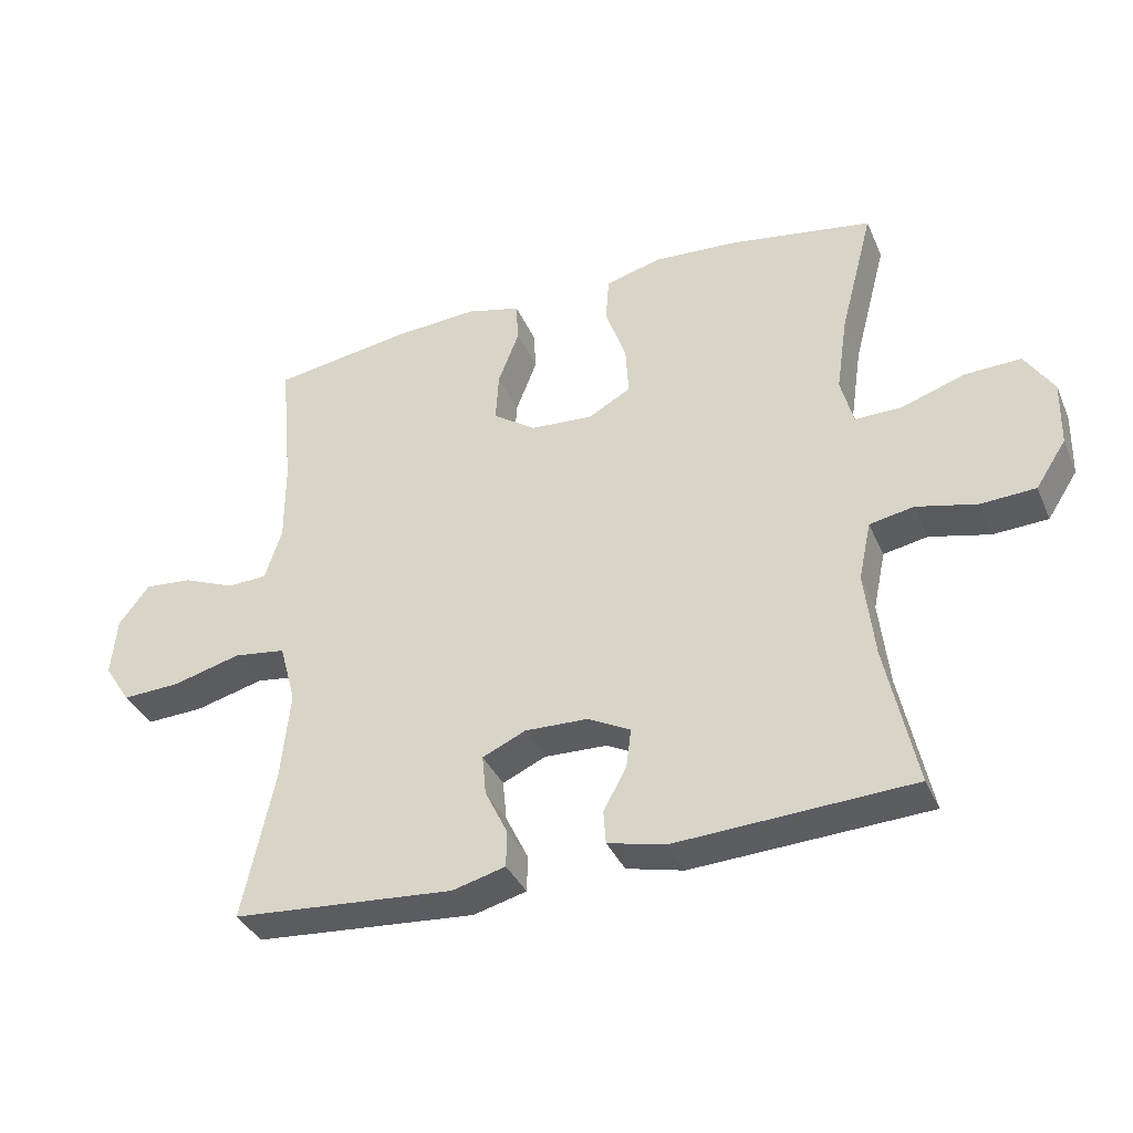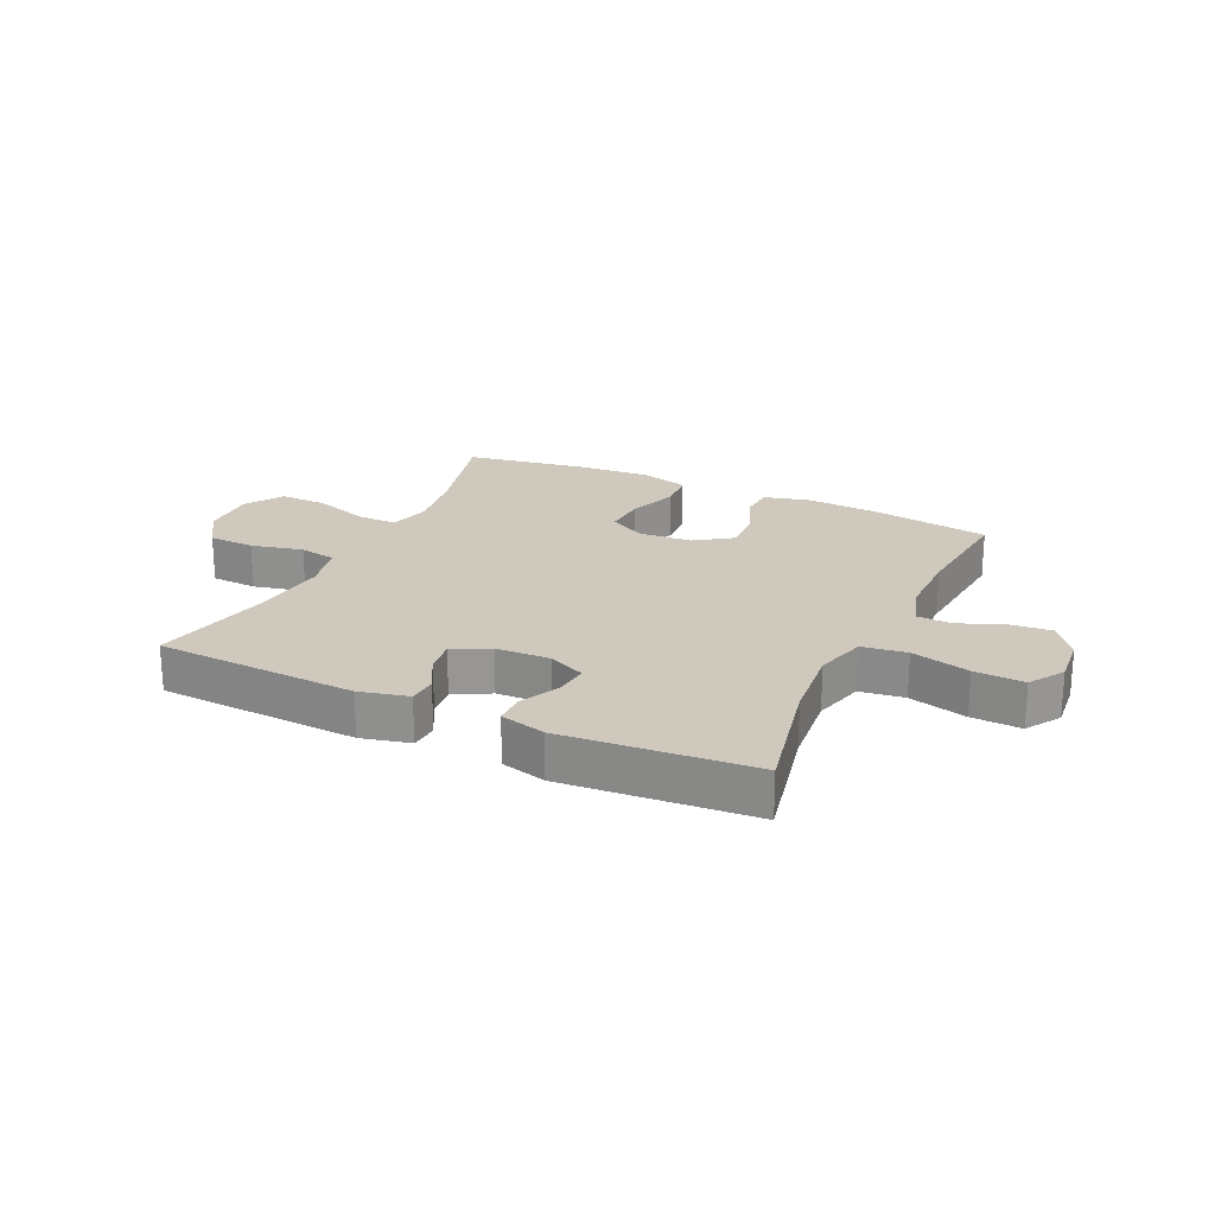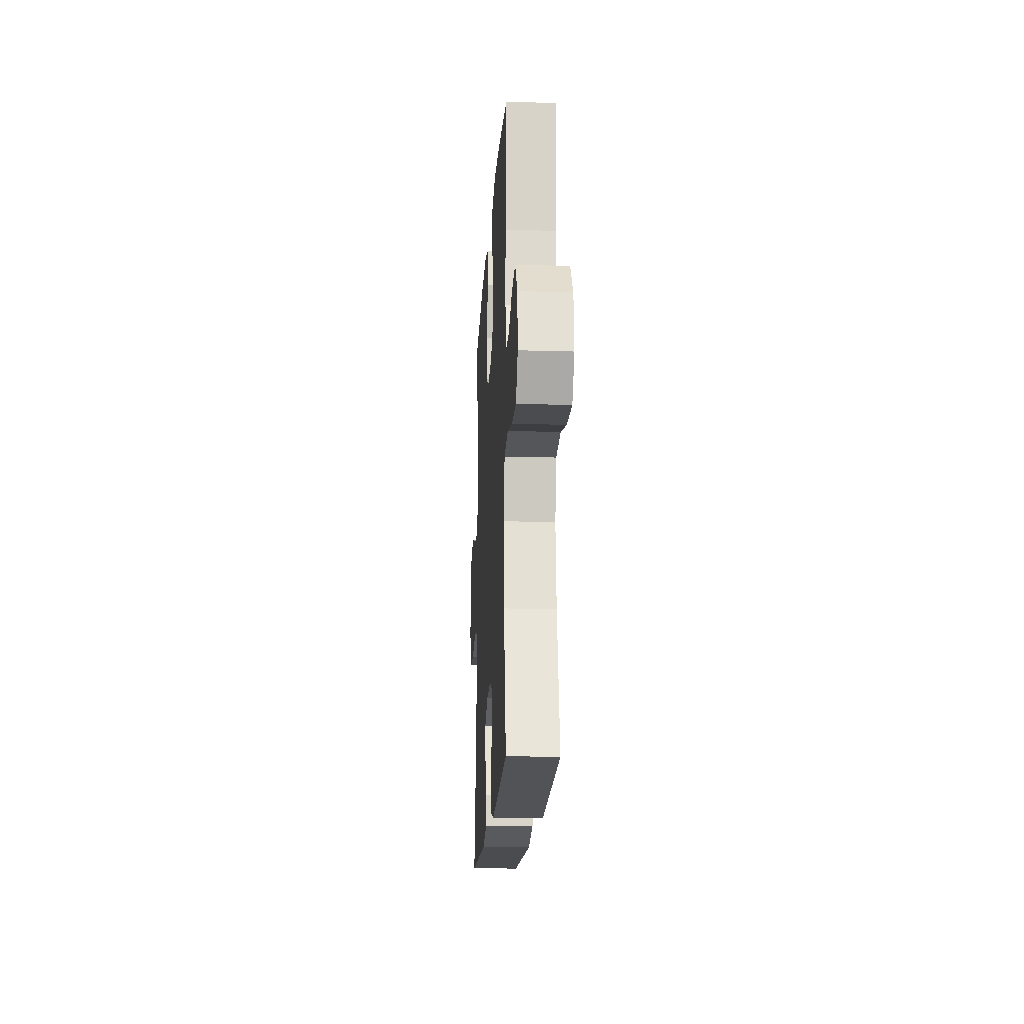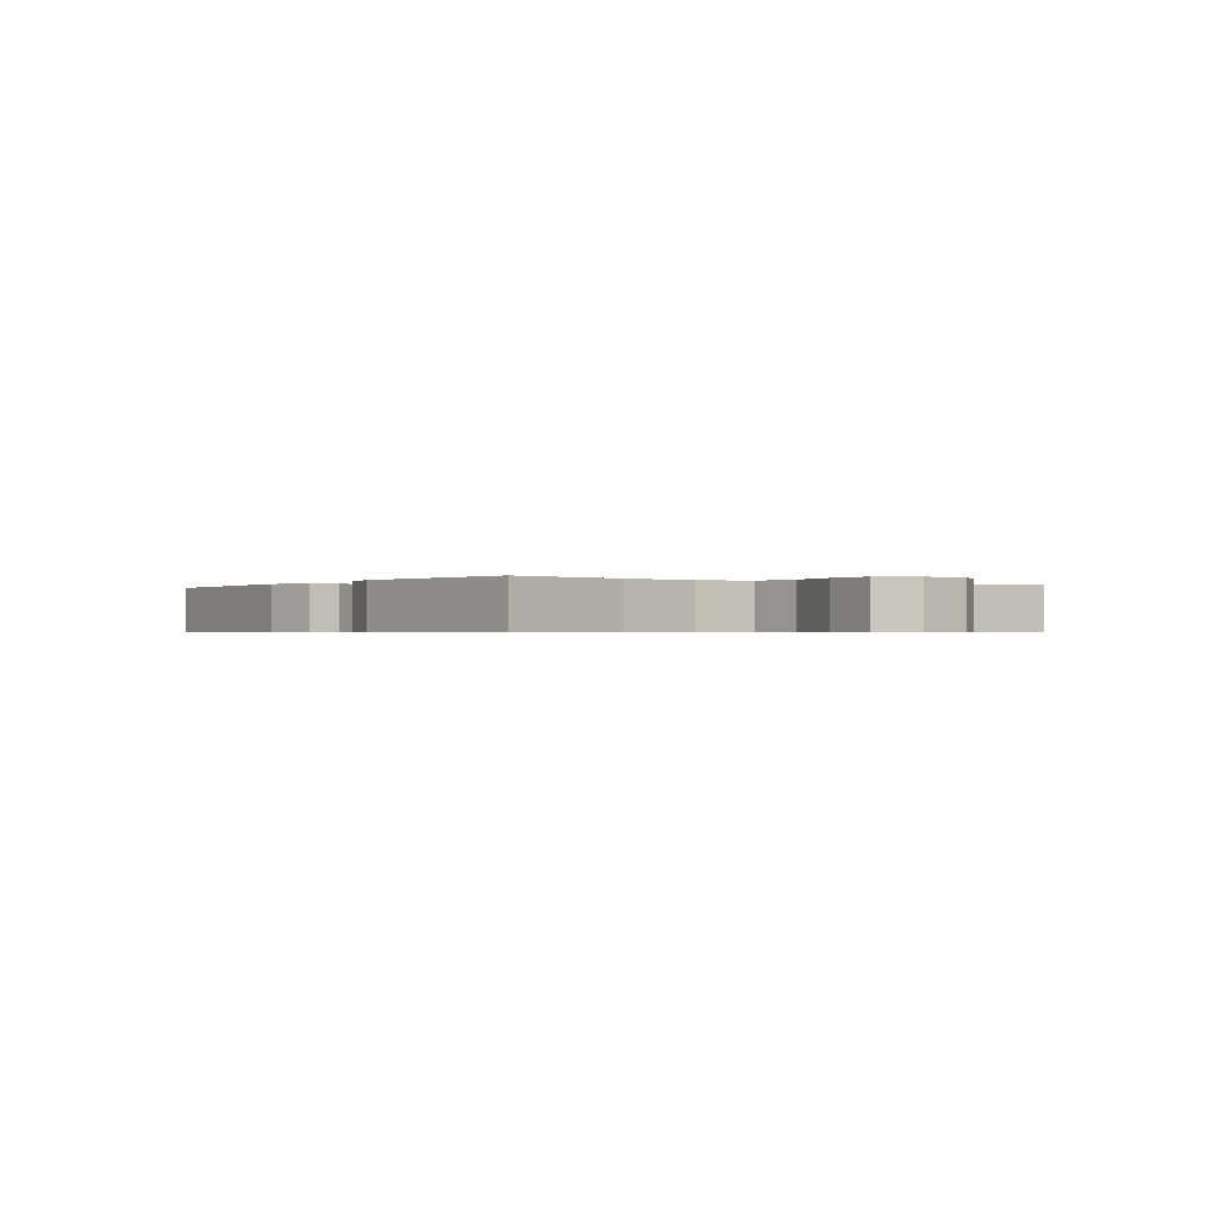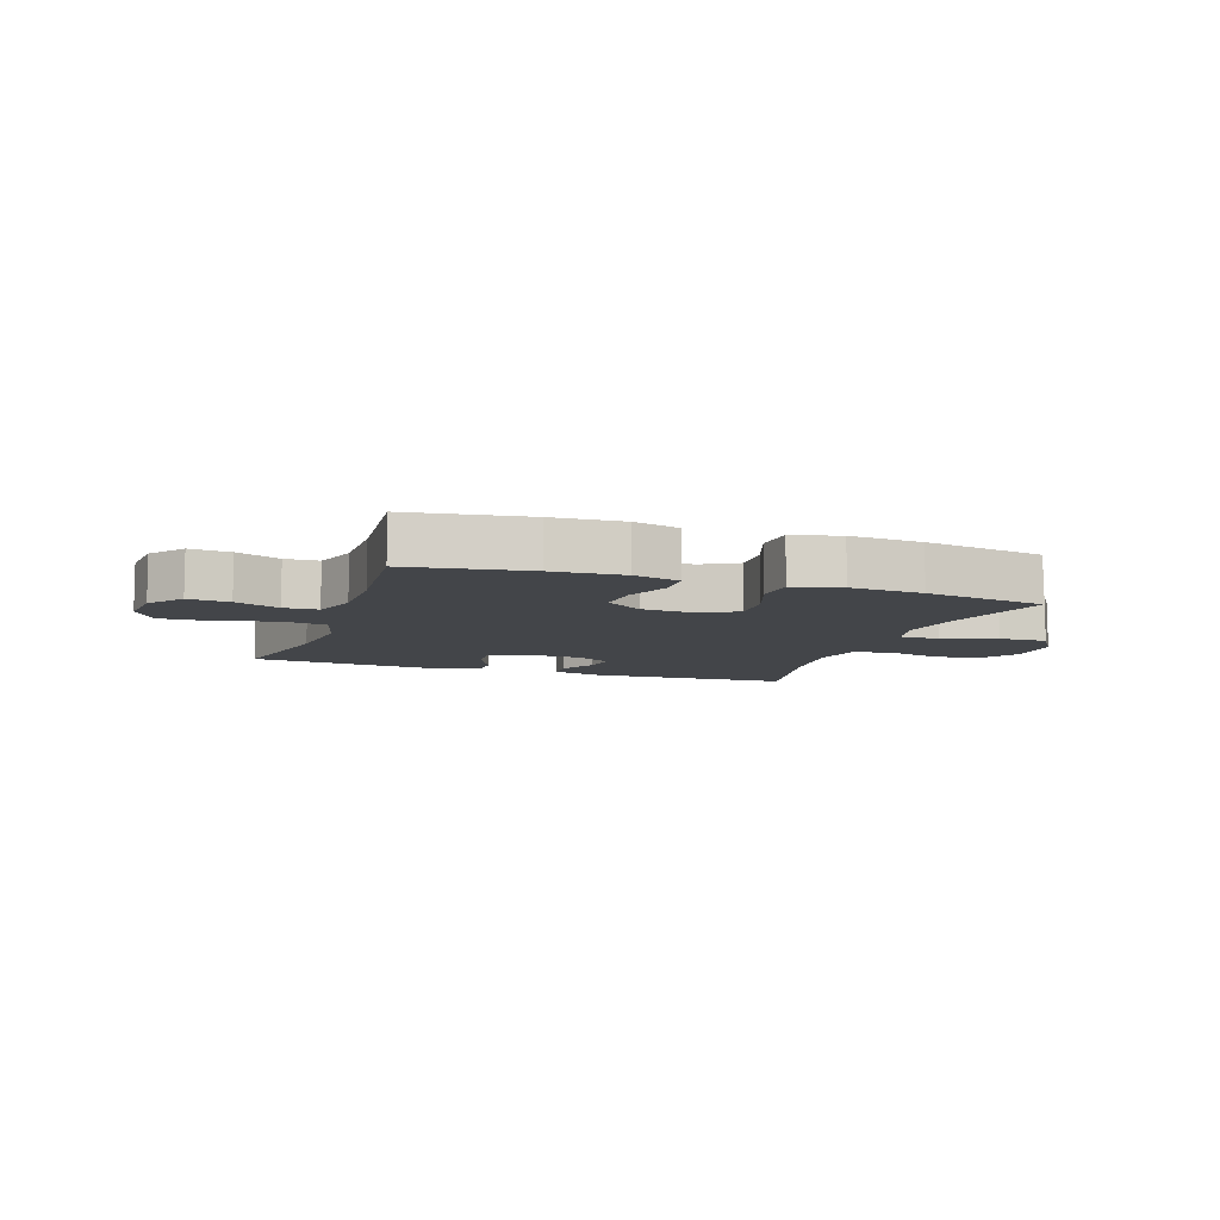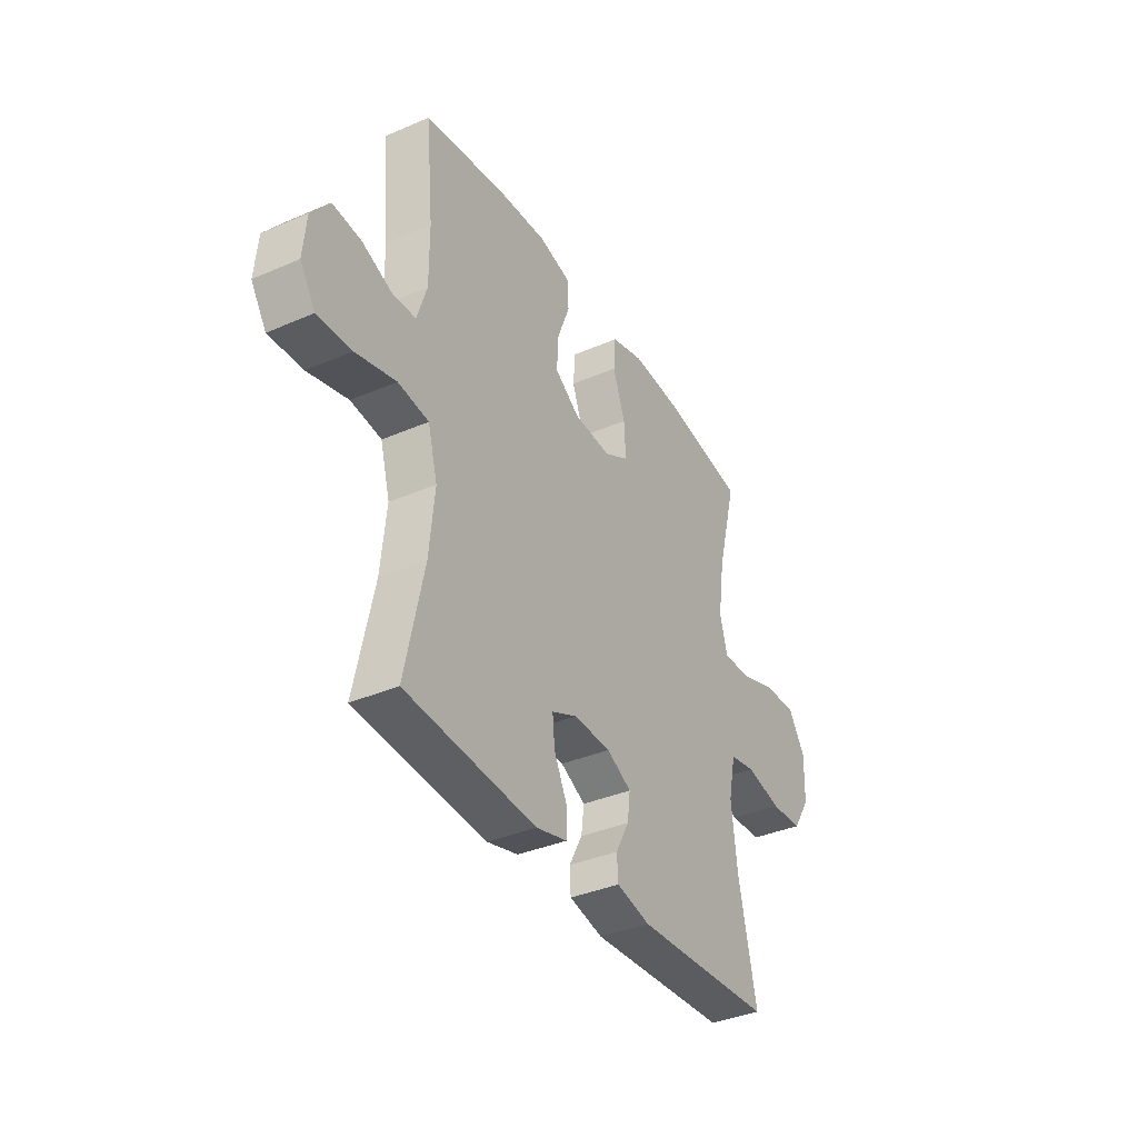
<metadata>
{"format":"obj","ext":"obj","renderer":"f3d","projection":"perspective","resolution":1024,"background":"white","views":[{"elev":-36.4,"azim":21.6,"up":"+Z"},{"elev":22.3,"azim":-154.9,"up":"+Y"},{"elev":-18.0,"azim":-93.4,"up":"+Z"},{"elev":-0.6,"azim":-125.4,"up":"+Y"},{"elev":-8.8,"azim":-19.1,"up":"+Y"},{"elev":-36.8,"azim":-60.8,"up":"+Z"}]}
</metadata>
<code>
o path4550
v -0.1646 0.0375 -0.5364
v -0.08474 0.0375 -0.5152
v -0.08361 0.0375 -0.4609
v -0.1175 0.0375 -0.3914
v -0.1233 0.0375 -0.3317
v -0.05846 0.0375 -0.3021
v 0.03647 0.0375 -0.3049
v 0.1003 0.0375 -0.3379
v 0.09285 0.0375 -0.3955
v 0.05824 0.0375 -0.4598
v 0.06161 0.0375 -0.5098
v 0.1478 0.0375 -0.5301
v 0.5032 0.0375 -0.5108
v 0.4575 0.0375 -0.2979
v 0.4426 0.0375 -0.1689
v 0.4612 0.0375 -0.08134
v 0.5276 0.0375 -0.06873
v 0.6183 0.0375 -0.09007
v 0.7004 0.0375 -0.08564
v 0.746 0.0375 -0.01533
v 0.7481 0.0375 0.08223
v 0.7048 0.0375 0.1487
v 0.6205 0.0375 0.1457
v 0.5252 0.0375 0.1136
v 0.455 0.0375 0.1126
v 0.4361 0.0375 0.1848
v 0.4529 0.0375 0.2988
v 0.5032 0.0375 0.4911
v 0.2889 0.0375 0.5262
v 0.1605 0.0375 0.5344
v 0.07658 0.0375 0.5109
v 0.07171 0.0375 0.4432
v 0.1028 0.0375 0.3554
v 0.1073 0.0375 0.2803
v 0.04305 0.0375 0.2447
v -0.05098 0.0375 0.251
v -0.1153 0.0375 0.2953
v -0.1108 0.0375 0.3699
v -0.07931 0.0375 0.4512
v -0.08274 0.0375 0.5119
v -0.164 0.0375 0.5322
v -0.2891 0.0375 0.524
v -0.4985 0.0375 0.4911
v -0.4794 0.0375 0.2881
v -0.4793 0.0375 0.167
v -0.5046 0.0375 0.08858
v -0.5646 0.0375 0.08592
v -0.6425 0.0375 0.1177
v -0.7149 0.0375 0.1241
v -0.761 0.0375 0.06455
v -0.7692 0.0375 -0.02375
v -0.7301 0.0375 -0.0843
v -0.6428 0.0375 -0.08016
v -0.5396 0.0375 -0.05285
v -0.4611 0.0375 -0.06351
v -0.4365 0.0375 -0.1539
v -0.4503 0.0375 -0.2883
v -0.4985 0.0375 -0.5108
v -0.1646 -0.0375 -0.5364
v -0.08474 -0.0375 -0.5152
v -0.08361 -0.0375 -0.4609
v -0.1175 -0.0375 -0.3914
v -0.1233 -0.0375 -0.3317
v -0.05846 -0.0375 -0.3021
v 0.03647 -0.0375 -0.3049
v 0.1003 -0.0375 -0.3379
v 0.09285 -0.0375 -0.3955
v 0.05824 -0.0375 -0.4598
v 0.06161 -0.0375 -0.5098
v 0.1478 -0.0375 -0.5301
v 0.5032 -0.0375 -0.5108
v 0.4575 -0.0375 -0.2979
v 0.4426 -0.0375 -0.1689
v 0.4612 -0.0375 -0.08134
v 0.5276 -0.0375 -0.06873
v 0.6183 -0.0375 -0.09007
v 0.7004 -0.0375 -0.08564
v 0.746 -0.0375 -0.01533
v 0.7481 -0.0375 0.08223
v 0.7048 -0.0375 0.1487
v 0.6205 -0.0375 0.1457
v 0.5252 -0.0375 0.1136
v 0.455 -0.0375 0.1126
v 0.4361 -0.0375 0.1848
v 0.4529 -0.0375 0.2988
v 0.5032 -0.0375 0.4911
v 0.2889 -0.0375 0.5262
v 0.1605 -0.0375 0.5344
v 0.07658 -0.0375 0.5109
v 0.07171 -0.0375 0.4432
v 0.1028 -0.0375 0.3554
v 0.1073 -0.0375 0.2803
v 0.04305 -0.0375 0.2447
v -0.05098 -0.0375 0.251
v -0.1153 -0.0375 0.2953
v -0.1108 -0.0375 0.3699
v -0.07931 -0.0375 0.4512
v -0.08274 -0.0375 0.5119
v -0.164 -0.0375 0.5322
v -0.2891 -0.0375 0.524
v -0.4985 -0.0375 0.4911
v -0.4794 -0.0375 0.2881
v -0.4793 -0.0375 0.167
v -0.5046 -0.0375 0.08858
v -0.5646 -0.0375 0.08592
v -0.6425 -0.0375 0.1177
v -0.7149 -0.0375 0.1241
v -0.761 -0.0375 0.06455
v -0.7692 -0.0375 -0.02375
v -0.7301 -0.0375 -0.0843
v -0.6428 -0.0375 -0.08016
v -0.5396 -0.0375 -0.05285
v -0.4611 -0.0375 -0.06351
v -0.4365 -0.0375 -0.1539
v -0.4503 -0.0375 -0.2883
v -0.4985 -0.0375 -0.5108
v -0.761 0.0375 0.06455
v -0.7692 0.0375 -0.02375
v -0.7301 0.0375 -0.0843
v -0.7149 0.0375 0.1241
v -0.6428 0.0375 -0.08016
v -0.6425 0.0375 0.1177
v -0.5396 0.0375 -0.05285
v -0.5646 0.0375 0.08592
v -0.5046 0.0375 0.08858
v -0.5046 0.0375 0.08858
v -0.4611 0.0375 -0.06351
v -0.4611 0.0375 -0.06351
v -0.4793 0.0375 0.167
v -0.4985 0.0375 0.4911
v -0.4985 0.0375 0.4911
v -0.4794 0.0375 0.2881
v -0.4503 0.0375 -0.2883
v -0.4985 0.0375 -0.5108
v -0.4985 0.0375 -0.5108
v -0.4365 0.0375 -0.1539
v -0.2891 0.0375 0.524
v -0.1646 0.0375 -0.5364
v -0.164 0.0375 0.5322
v -0.1175 0.0375 -0.3914
v -0.1233 0.0375 -0.3317
v -0.1233 0.0375 -0.3317
v -0.08474 0.0375 -0.5152
v -0.08474 0.0375 -0.5152
v -0.08274 0.0375 0.5119
v -0.08274 0.0375 0.5119
v -0.1153 0.0375 0.2953
v -0.1108 0.0375 0.3699
v -0.05846 0.0375 -0.3021
v -0.08361 0.0375 -0.4609
v -0.05098 0.0375 0.251
v -0.07931 0.0375 0.4512
v 0.03647 0.0375 -0.3049
v 0.04305 0.0375 0.2447
v 0.1003 0.0375 -0.3379
v 0.1003 0.0375 -0.3379
v 0.1073 0.0375 0.2803
v 0.1073 0.0375 0.2803
v 0.09285 0.0375 -0.3955
v 0.05824 0.0375 -0.4598
v 0.06161 0.0375 -0.5098
v 0.06161 0.0375 -0.5098
v 0.1478 0.0375 -0.5301
v 0.07658 0.0375 0.5109
v 0.07658 0.0375 0.5109
v 0.07171 0.0375 0.4432
v 0.1028 0.0375 0.3554
v 0.1605 0.0375 0.5344
v 0.2889 0.0375 0.5262
v 0.5032 0.0375 0.4911
v 0.5032 0.0375 0.4911
v 0.4529 0.0375 0.2988
v 0.4361 0.0375 0.1848
v 0.455 0.0375 0.1126
v 0.455 0.0375 0.1126
v 0.4426 0.0375 -0.1689
v 0.4612 0.0375 -0.08134
v 0.4612 0.0375 -0.08134
v 0.4575 0.0375 -0.2979
v 0.5252 0.0375 0.1136
v 0.5276 0.0375 -0.06873
v 0.5032 0.0375 -0.5108
v 0.5032 0.0375 -0.5108
v 0.6205 0.0375 0.1457
v 0.6183 0.0375 -0.09007
v 0.7004 0.0375 -0.08564
v 0.7048 0.0375 0.1487
v 0.746 0.0375 -0.01533
v 0.7481 0.0375 0.08223
v -0.761 -0.0375 0.06455
v -0.7692 -0.0375 -0.02375
v -0.7301 -0.0375 -0.0843
v -0.7149 -0.0375 0.1241
v -0.6428 -0.0375 -0.08016
v -0.6425 -0.0375 0.1177
v -0.5396 -0.0375 -0.05285
v -0.5646 -0.0375 0.08592
v -0.5046 -0.0375 0.08858
v -0.5046 -0.0375 0.08858
v -0.4611 -0.0375 -0.06351
v -0.4611 -0.0375 -0.06351
v -0.4793 -0.0375 0.167
v -0.4985 -0.0375 0.4911
v -0.4985 -0.0375 0.4911
v -0.4794 -0.0375 0.2881
v -0.4503 -0.0375 -0.2883
v -0.4985 -0.0375 -0.5108
v -0.4985 -0.0375 -0.5108
v -0.4365 -0.0375 -0.1539
v -0.2891 -0.0375 0.524
v -0.1646 -0.0375 -0.5364
v -0.164 -0.0375 0.5322
v -0.1175 -0.0375 -0.3914
v -0.1233 -0.0375 -0.3317
v -0.1233 -0.0375 -0.3317
v -0.08474 -0.0375 -0.5152
v -0.08474 -0.0375 -0.5152
v -0.08274 -0.0375 0.5119
v -0.08274 -0.0375 0.5119
v -0.1153 -0.0375 0.2953
v -0.1108 -0.0375 0.3699
v -0.05846 -0.0375 -0.3021
v -0.08361 -0.0375 -0.4609
v -0.05098 -0.0375 0.251
v -0.07931 -0.0375 0.4512
v 0.03647 -0.0375 -0.3049
v 0.04305 -0.0375 0.2447
v 0.1003 -0.0375 -0.3379
v 0.1003 -0.0375 -0.3379
v 0.1073 -0.0375 0.2803
v 0.1073 -0.0375 0.2803
v 0.09285 -0.0375 -0.3955
v 0.05824 -0.0375 -0.4598
v 0.06161 -0.0375 -0.5098
v 0.06161 -0.0375 -0.5098
v 0.1478 -0.0375 -0.5301
v 0.07658 -0.0375 0.5109
v 0.07658 -0.0375 0.5109
v 0.07171 -0.0375 0.4432
v 0.1028 -0.0375 0.3554
v 0.1605 -0.0375 0.5344
v 0.2889 -0.0375 0.5262
v 0.5032 -0.0375 0.4911
v 0.5032 -0.0375 0.4911
v 0.4529 -0.0375 0.2988
v 0.4361 -0.0375 0.1848
v 0.455 -0.0375 0.1126
v 0.455 -0.0375 0.1126
v 0.4426 -0.0375 -0.1689
v 0.4612 -0.0375 -0.08134
v 0.4612 -0.0375 -0.08134
v 0.4575 -0.0375 -0.2979
v 0.5252 -0.0375 0.1136
v 0.5276 -0.0375 -0.06873
v 0.5032 -0.0375 -0.5108
v 0.5032 -0.0375 -0.5108
v 0.6205 -0.0375 0.1457
v 0.6183 -0.0375 -0.09007
v 0.7004 -0.0375 -0.08564
v 0.7048 -0.0375 0.1487
v 0.746 -0.0375 -0.01533
v 0.7481 -0.0375 0.08223
f 205 220 210
f 236 232 233
f 262 257 261
f 249 228 252
f 254 247 250
f 261 258 259
f 214 206 213
f 253 247 254
f 226 227 222
f 205 210 203
f 202 220 205
f 218 212 225
f 241 240 242
f 211 206 207
f 228 232 252
f 245 230 246
f 250 226 249
f 206 214 209
f 261 257 258
f 210 221 212
f 260 257 262
f 242 245 243
f 242 240 245
f 247 230 227
f 194 190 191
f 246 230 247
f 194 191 192
f 226 228 249
f 239 241 237
f 250 227 226
f 193 190 195
f 252 236 255
f 200 198 196
f 220 202 200
f 236 233 234
f 240 241 239
f 252 232 236
f 202 198 200
f 196 197 194
f 245 240 230
f 220 200 224
f 222 200 209
f 213 206 211
f 258 253 254
f 224 200 222
f 225 212 221
f 253 258 257
f 195 194 197
f 221 210 220
f 197 196 198
f 190 194 195
f 222 209 214
f 227 224 222
f 247 227 250
f 213 211 223
f 223 211 216
f 50 51 109 108
f 51 52 110 109
f 49 50 108 107
f 52 53 111 110
f 48 49 107 106
f 53 54 112 111
f 47 48 106 105
f 126 47 105 199
f 54 128 201 112
f 45 46 104 103
f 131 44 102 204
f 44 45 103 102
f 57 135 208 115
f 55 56 114 113
f 56 57 115 114
f 42 43 101 100
f 58 1 59 116
f 41 42 100 99
f 4 142 215 62
f 1 144 217 59
f 146 41 99 219
f 37 38 96 95
f 5 6 64 63
f 3 4 62 61
f 2 3 61 60
f 36 37 95 94
f 39 40 98 97
f 38 39 97 96
f 6 7 65 64
f 35 36 94 93
f 7 156 229 65
f 158 35 93 231
f 9 10 68 67
f 10 162 235 68
f 11 12 70 69
f 165 32 90 238
f 32 33 91 90
f 30 31 89 88
f 8 9 67 66
f 33 34 92 91
f 29 30 88 87
f 171 29 87 244
f 27 28 86 85
f 26 27 85 84
f 175 26 84 248
f 15 178 251 73
f 14 15 73 72
f 24 25 83 82
f 16 17 75 74
f 183 14 72 256
f 12 13 71 70
f 23 24 82 81
f 17 18 76 75
f 18 19 77 76
f 22 23 81 80
f 19 20 78 77
f 21 22 80 79
f 20 21 79 78
f 132 137 147
f 163 160 159
f 189 188 184
f 176 179 155
f 181 177 174
f 188 186 185
f 141 140 133
f 180 181 174
f 153 149 154
f 132 130 137
f 129 132 147
f 145 152 139
f 168 169 167
f 138 134 133
f 155 179 159
f 172 173 157
f 177 176 153
f 133 136 141
f 188 185 184
f 137 139 148
f 187 189 184
f 169 170 172
f 169 172 167
f 174 154 157
f 121 118 117
f 173 174 157
f 121 119 118
f 153 176 155
f 166 164 168
f 177 153 154
f 120 122 117
f 179 182 163
f 127 123 125
f 147 127 129
f 163 161 160
f 167 166 168
f 179 163 159
f 129 127 125
f 123 121 124
f 172 157 167
f 147 151 127
f 149 136 127
f 140 138 133
f 185 181 180
f 151 149 127
f 152 148 139
f 180 184 185
f 122 124 121
f 148 147 137
f 124 125 123
f 117 122 121
f 149 141 136
f 154 149 151
f 174 177 154
f 140 150 138
f 150 143 138

</code>
